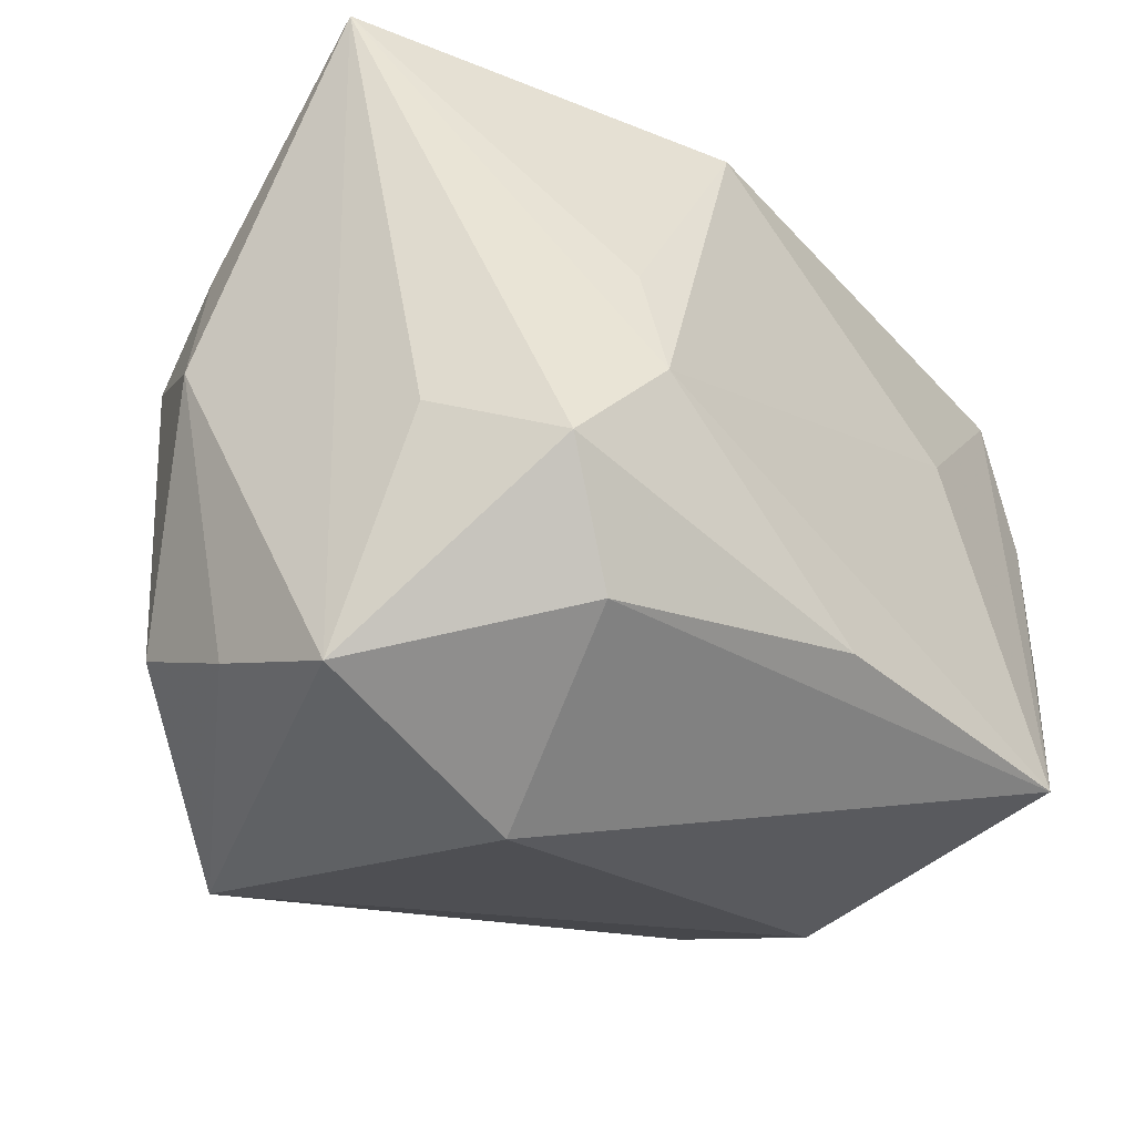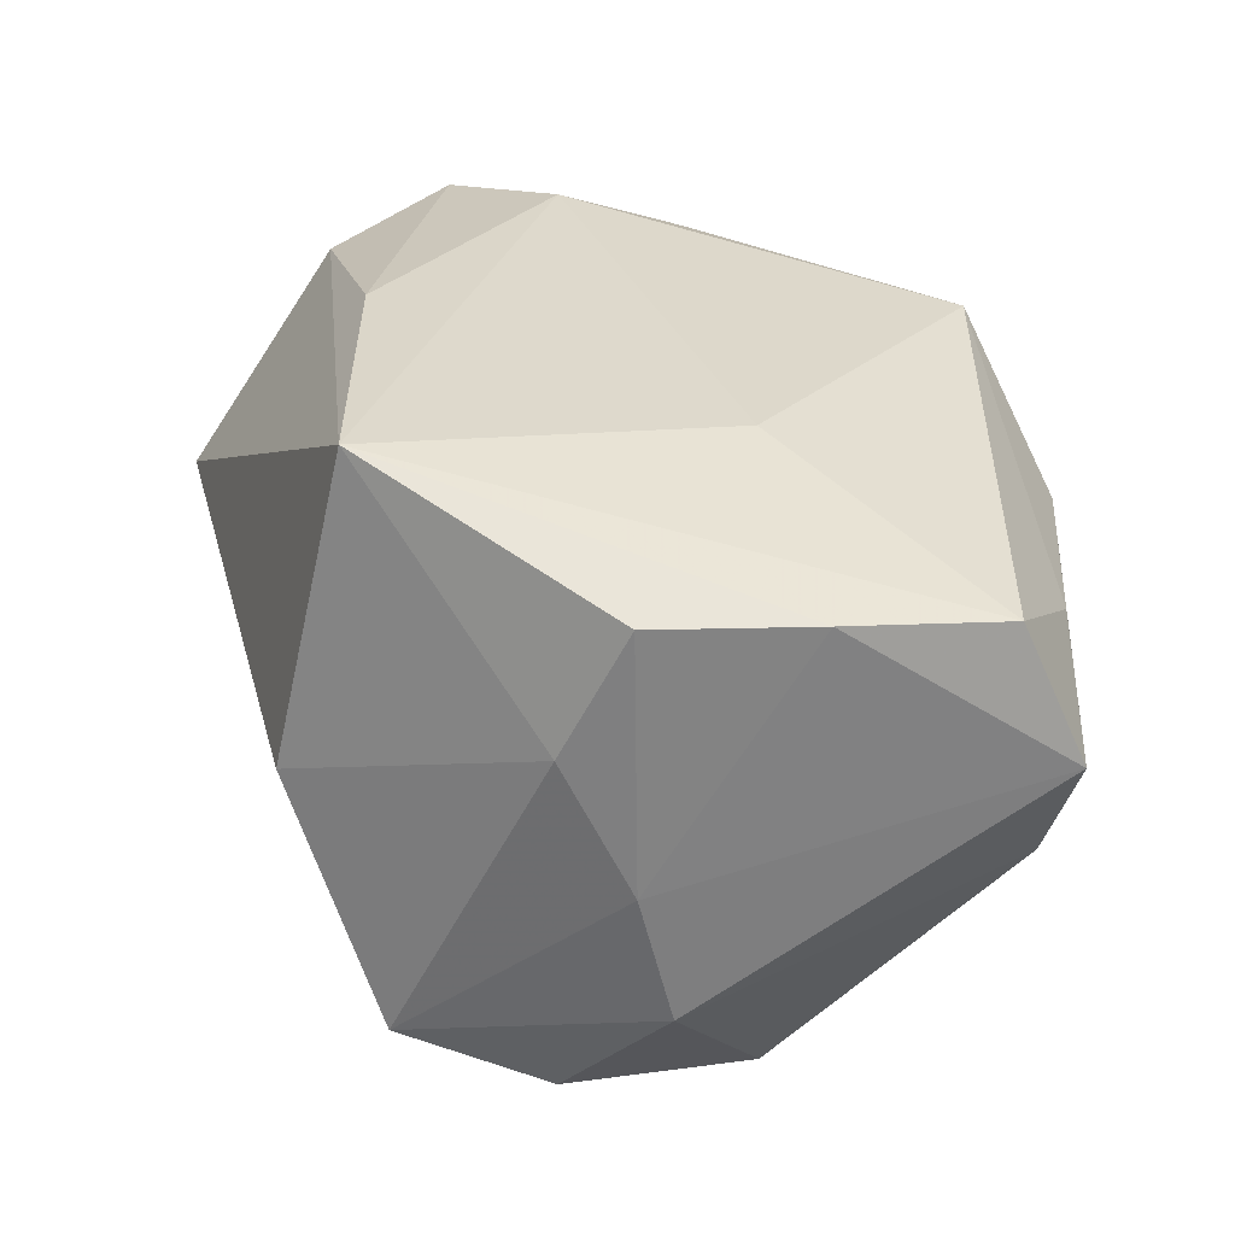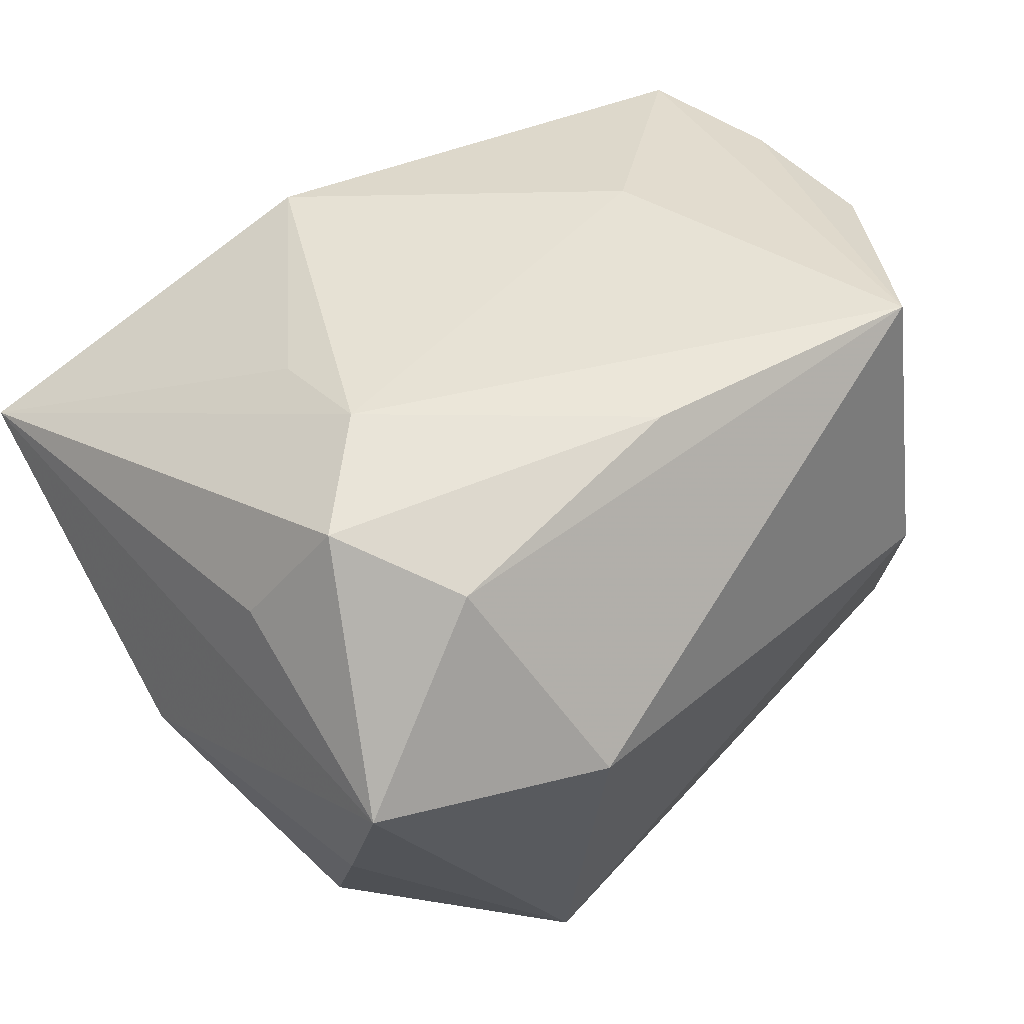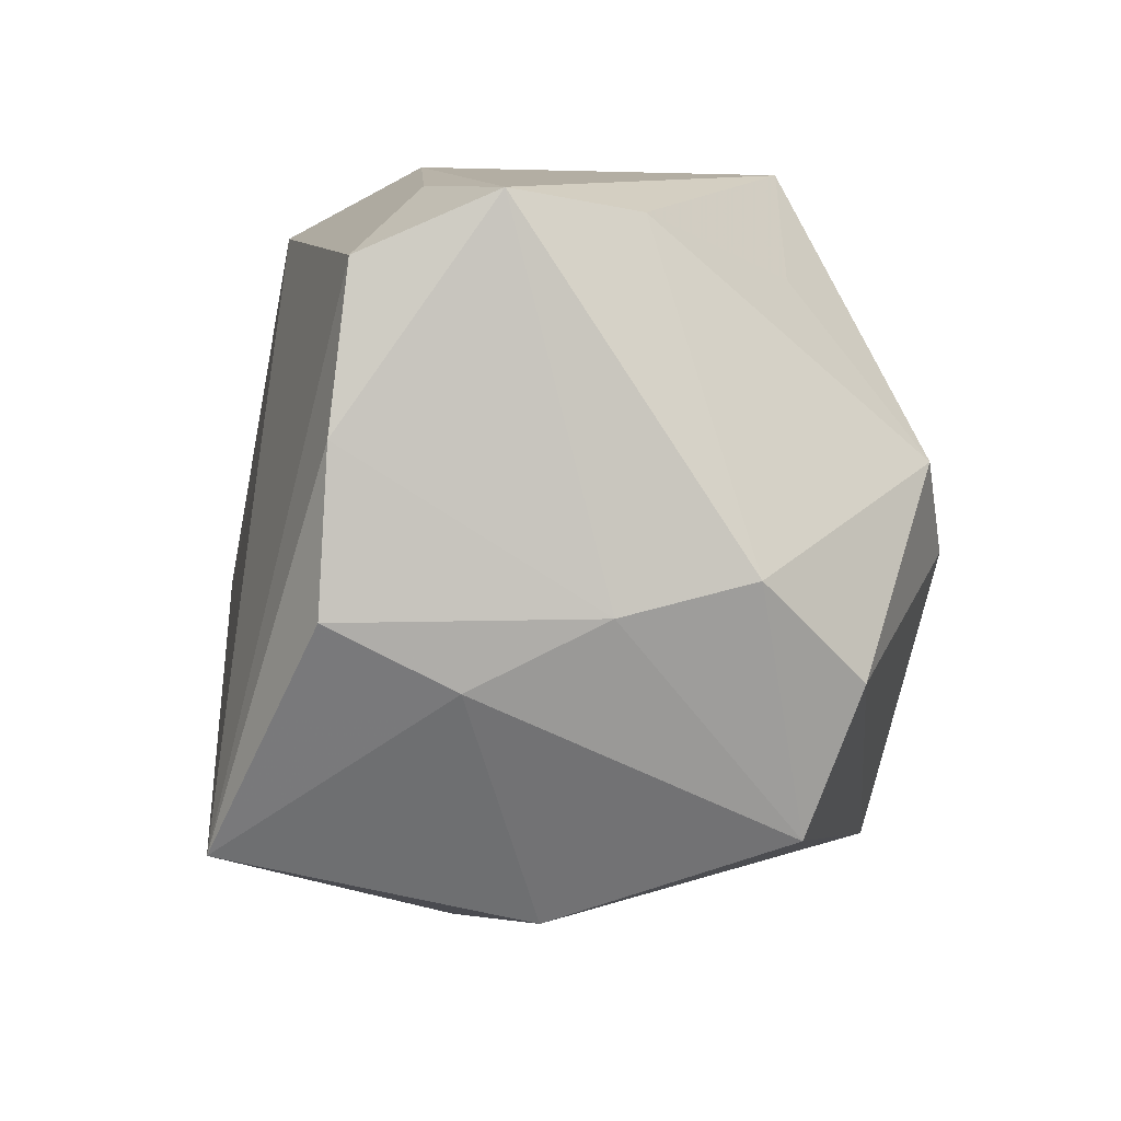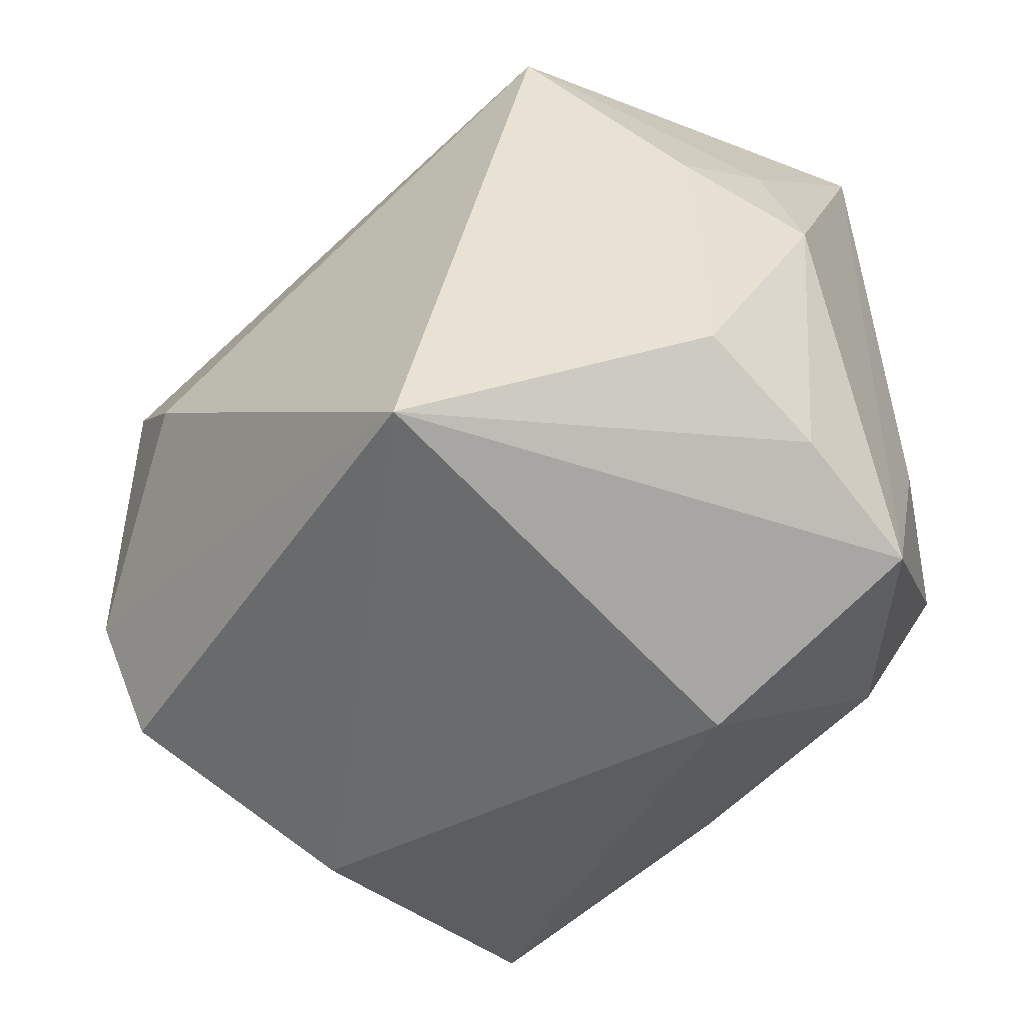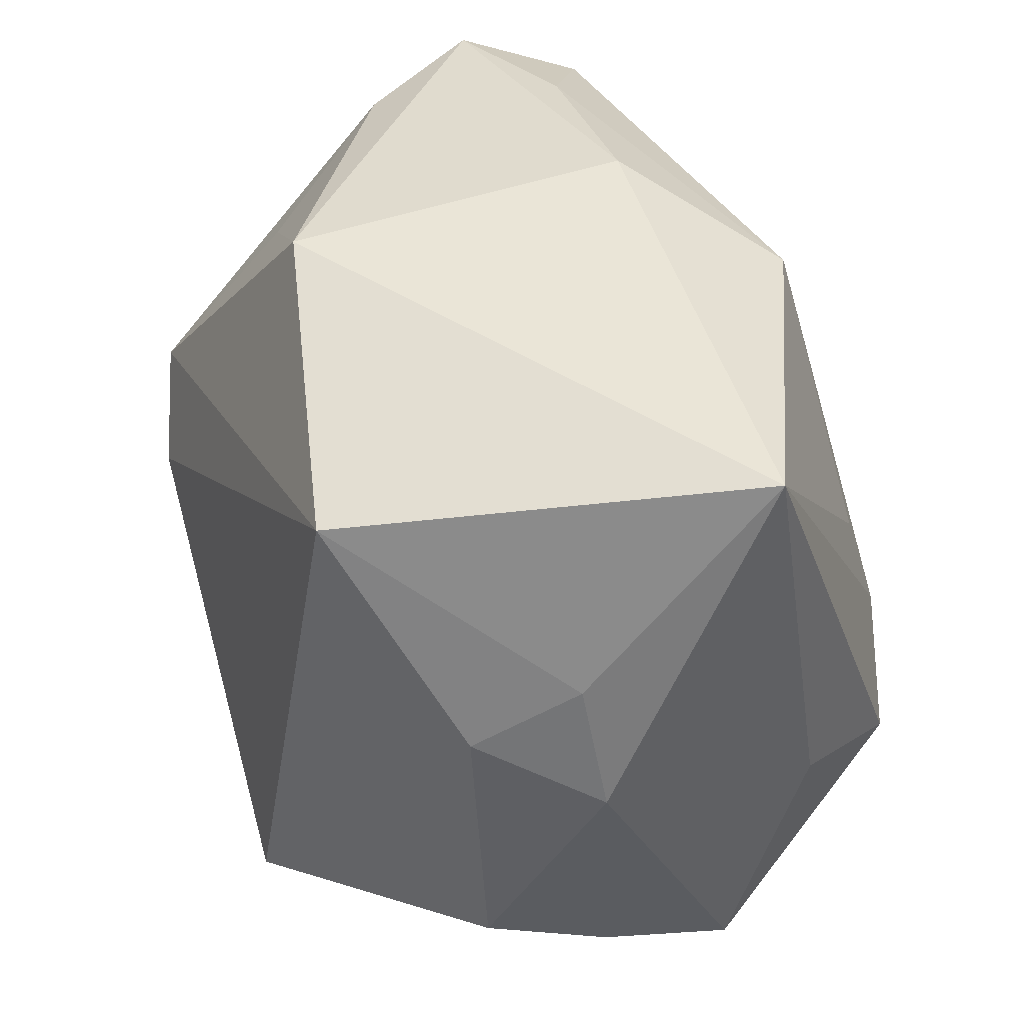
<metadata>
{"format":"obj","ext":"obj","renderer":"f3d","projection":"perspective","resolution":1024,"background":"white","views":[{"elev":-29.8,"azim":-45.9,"up":"+Y"},{"elev":29.7,"azim":82.5,"up":"+Z"},{"elev":50.0,"azim":-38.1,"up":"+Z"},{"elev":0.8,"azim":84.6,"up":"+Y"},{"elev":-51.1,"azim":-138.8,"up":"+Y"},{"elev":44.4,"azim":-108.4,"up":"+Y"}]}
</metadata>
<code>
v 0.02644 0.007748 -0.03146
v 0.01873 -0.0003979 -0.03424
v -0.02598 0.02863 -0.02787
v -0.04025 0.01497 -0.007653
v 0.04116 0.02409 0.02013
v 0.02891 -0.0262 0.03217
v 0.03476 -0.02482 -0.0185
v 0.03538 0.02852 -0.00492
v 0.04283 -0.002424 -0.01361
v 0.0283 -0.03256 0.003475
v -0.03761 0.008306 -0.01753
v 0.0212 0.007028 0.02797
v 0.0008179 -0.02267 0.03217
v 0.02247 0.02416 -0.01931
v -0.03736 -0.008381 0.01817
v 0.04318 -0.005476 -0.001375
v -0.03779 -0.02033 -0.01606
v -0.02121 0.007514 0.02803
v 0.00572 0.03577 -0.02121
v -0.03915 -0.03013 0.009646
v -0.03089 -0.01325 0.0294
v 0.04306 -0.00575 0.02268
v -0.005633 0.03042 0.02541
v -0.03915 -0.02553 -0.00379
v 0.04275 0.02956 0.007531
v -0.01745 -0.03843 0.00861
v -0.02383 -0.02485 0.02641
v 0.04182 -0.01164 0.01106
v 0.008204 0.03577 0.01288
v 0.03747 -0.01128 -0.02341
v 0.0431 0.009028 0.0219
v -0.04046 0.03577 0.01031
v -0.04353 0.002631 -0.006144
v 0.02847 0.03139 0.01353
v -0.02156 -0.003985 0.03155
v -0.01513 -0.03018 -0.03407
f 26 20 36
f 32 23 29
f 33 20 32
f 36 7 10
f 10 26 36
f 6 26 10
f 6 22 31
f 31 16 25
f 22 16 31
f 25 29 34
f 34 29 23
f 19 29 25
f 19 3 32
f 32 29 19
f 32 20 15
f 15 21 32
f 20 21 15
f 32 21 35
f 27 26 6
f 20 26 27
f 27 21 20
f 32 3 4
f 4 33 32
f 30 7 36
f 7 16 28
f 28 16 22
f 28 10 7
f 28 22 6
f 6 10 28
f 12 35 6
f 23 35 12
f 5 34 23
f 23 12 5
f 5 31 25
f 25 34 5
f 6 31 5
f 5 12 6
f 8 19 25
f 14 19 8
f 18 23 32
f 32 35 18
f 18 35 23
f 6 35 13
f 13 35 21
f 13 27 6
f 21 27 13
f 11 4 3
f 33 4 11
f 11 17 33
f 11 3 36
f 36 17 11
f 20 33 24
f 33 17 24
f 36 20 24
f 24 17 36
f 2 30 36
f 36 3 2
f 9 8 25
f 25 16 9
f 9 16 7
f 7 30 9
f 14 8 1
f 30 2 1
f 1 9 30
f 8 9 1
f 1 19 14
f 3 19 1
f 1 2 3

</code>
